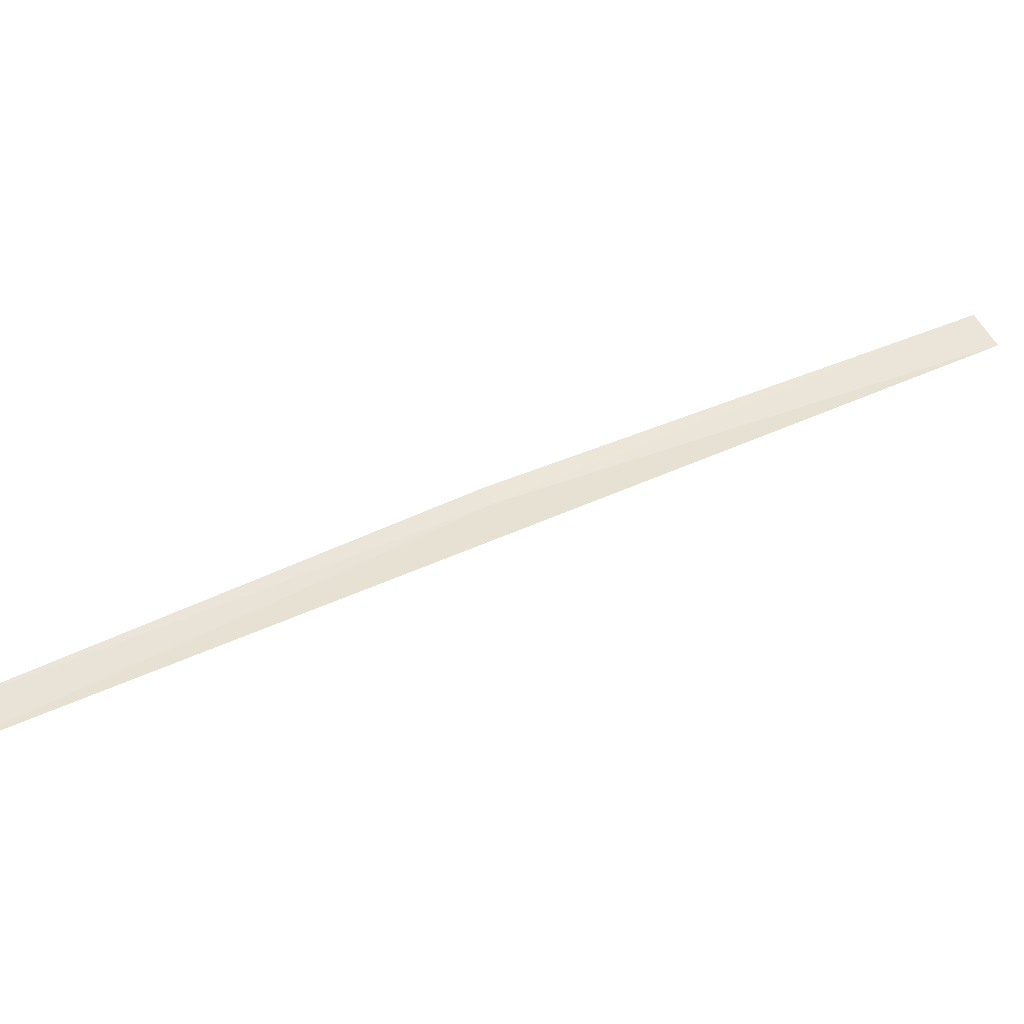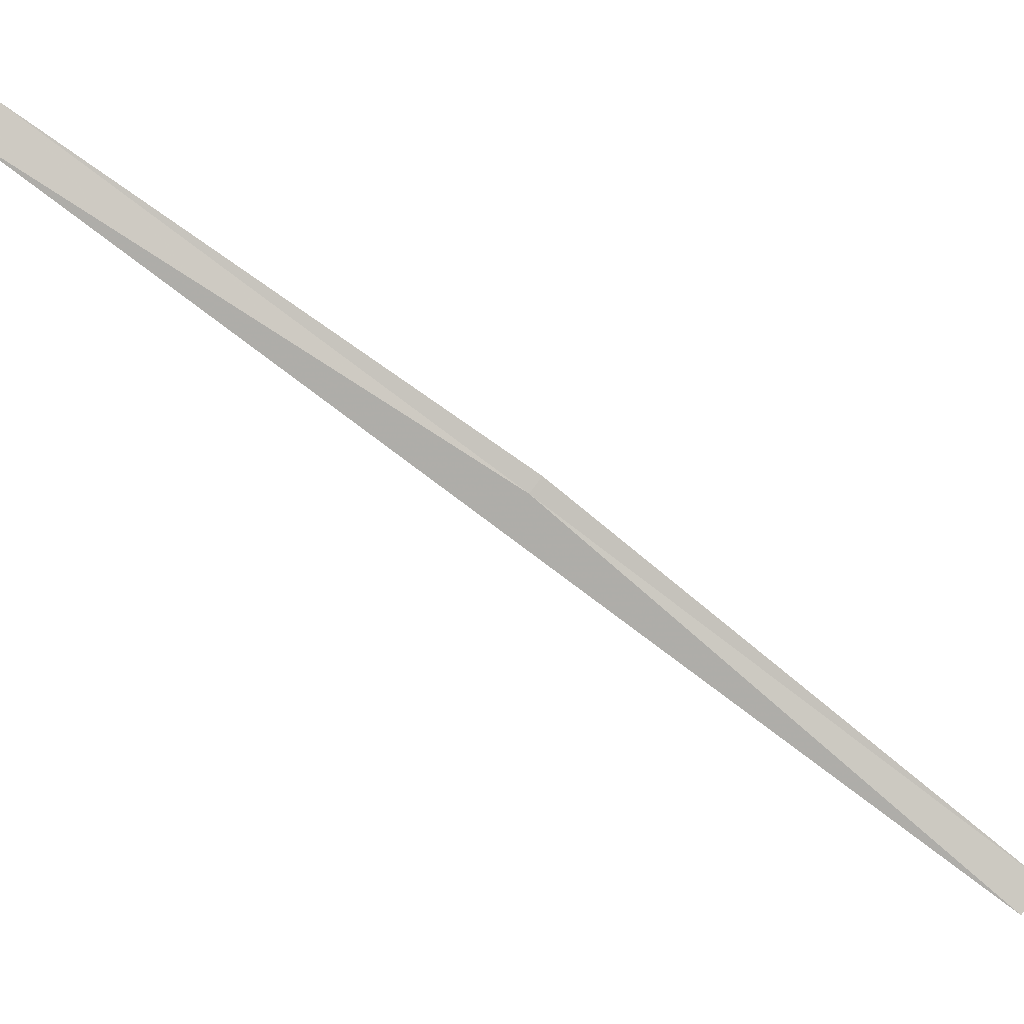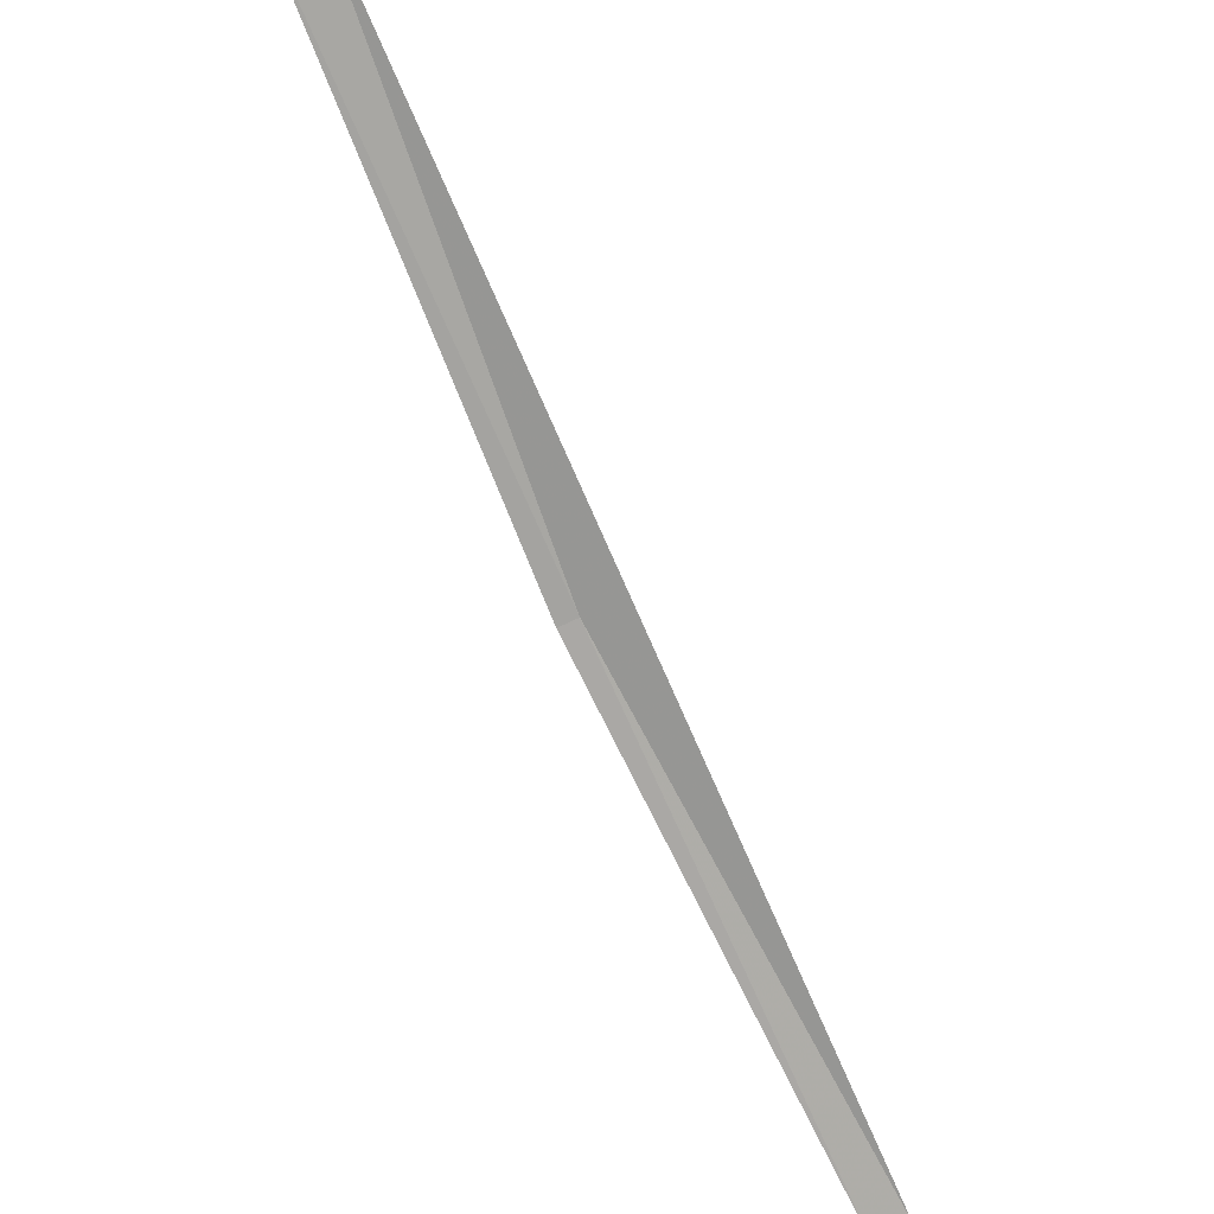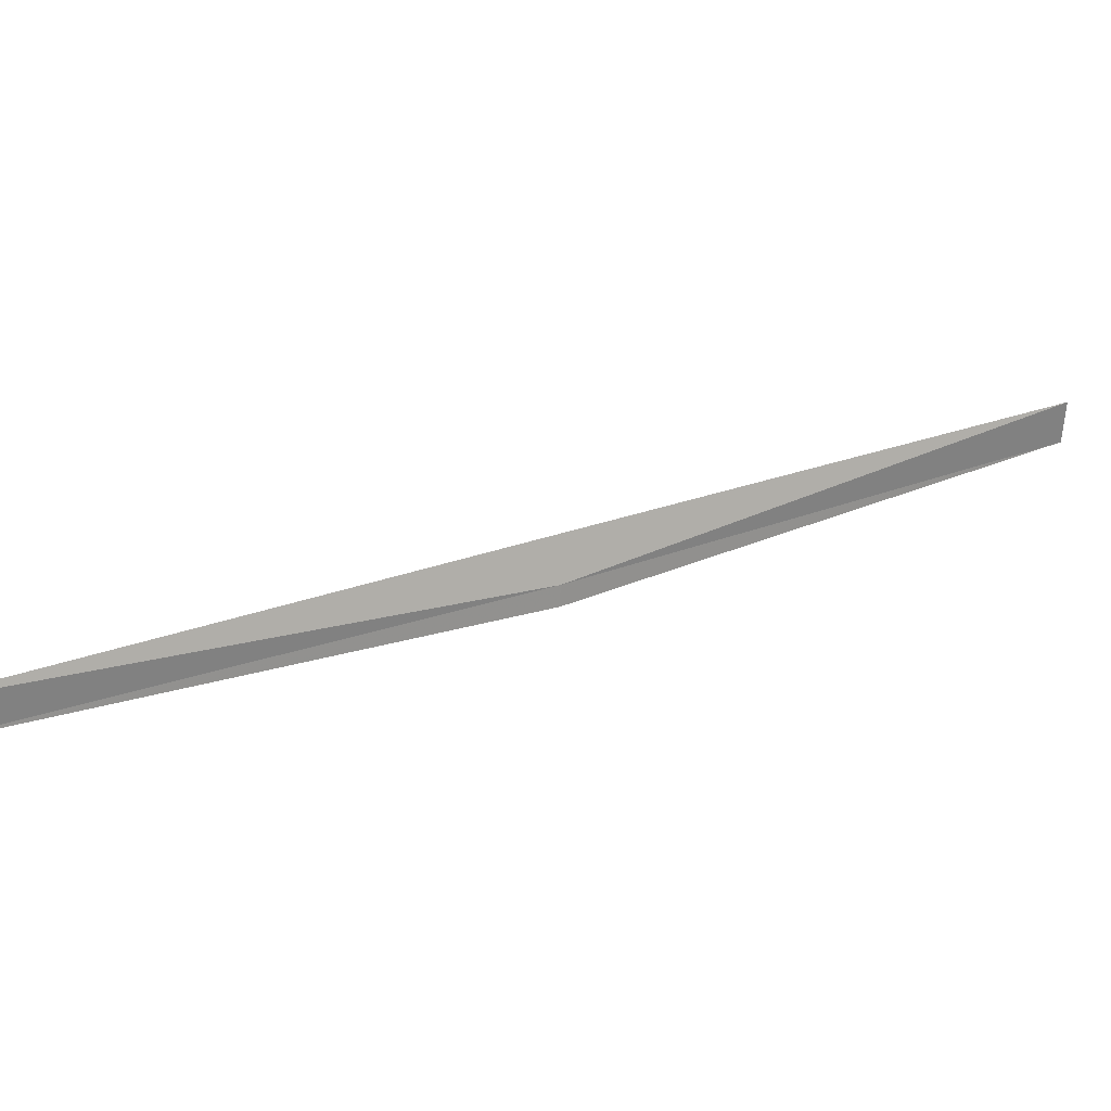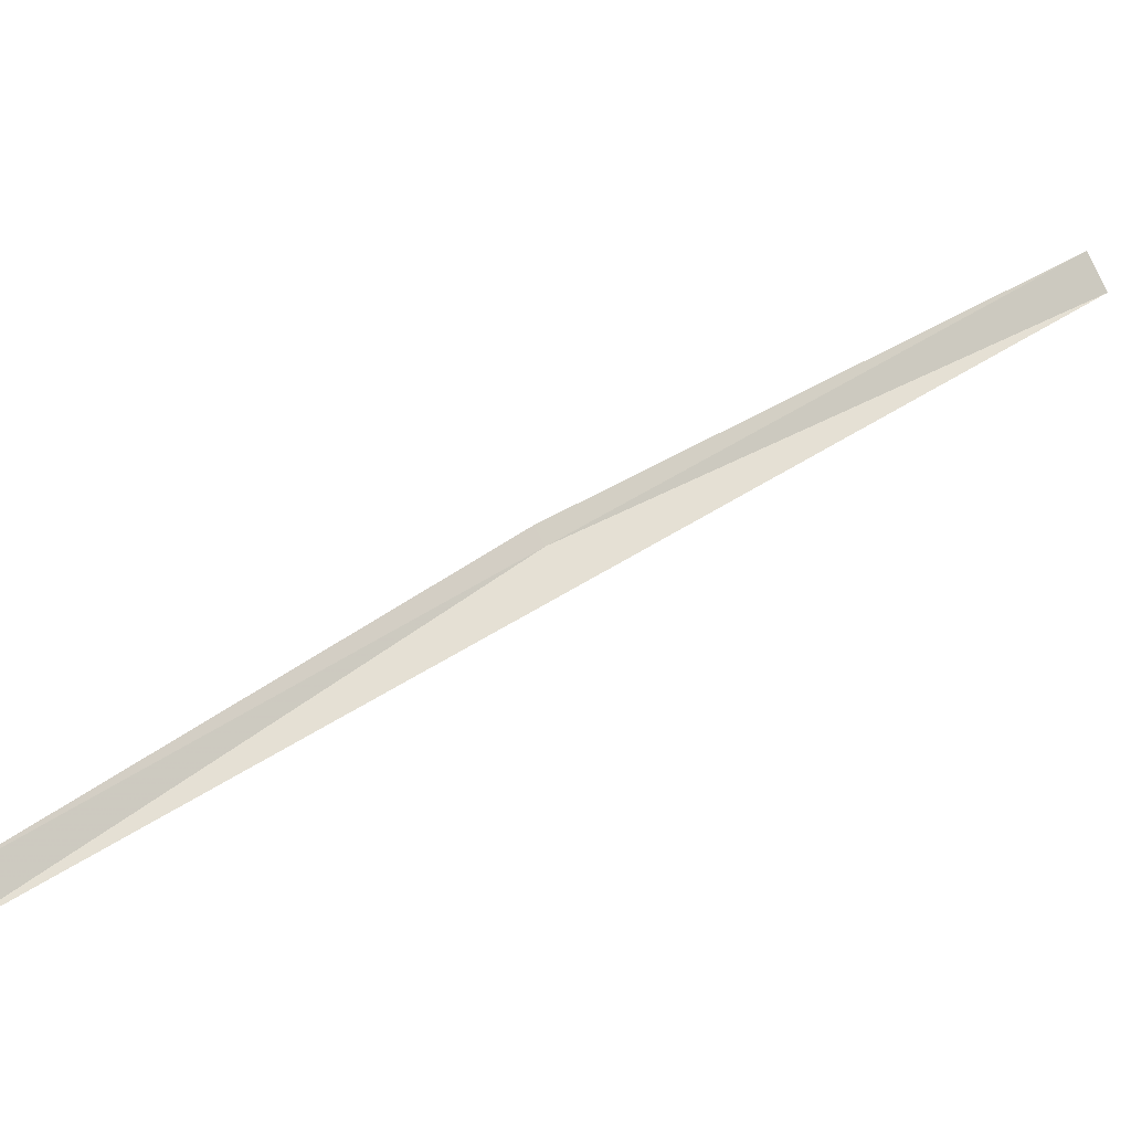
<metadata>
{"format":"obj","ext":"obj","renderer":"f3d","projection":"perspective","resolution":1024,"background":"white","views":[{"elev":-57.7,"azim":-44.5,"up":"+Y"},{"elev":17.9,"azim":145.0,"up":"+Y"},{"elev":71.2,"azim":-73.6,"up":"+Z"},{"elev":-59.0,"azim":38.6,"up":"+Z"},{"elev":-31.3,"azim":-51.6,"up":"+Y"}]}
</metadata>
<code>
v -20.66 -20.47 7.145
v -20.7 -20.42 7.137
v -19.47 -19.47 8.289
v -21.7 -21.7 6.091
v -21.79 -21.61 6.088
v -19.56 -19.37 8.281
f 1 4 3
f 1 5 4
f 1 3 6
f 1 6 2
f 1 2 5

</code>
